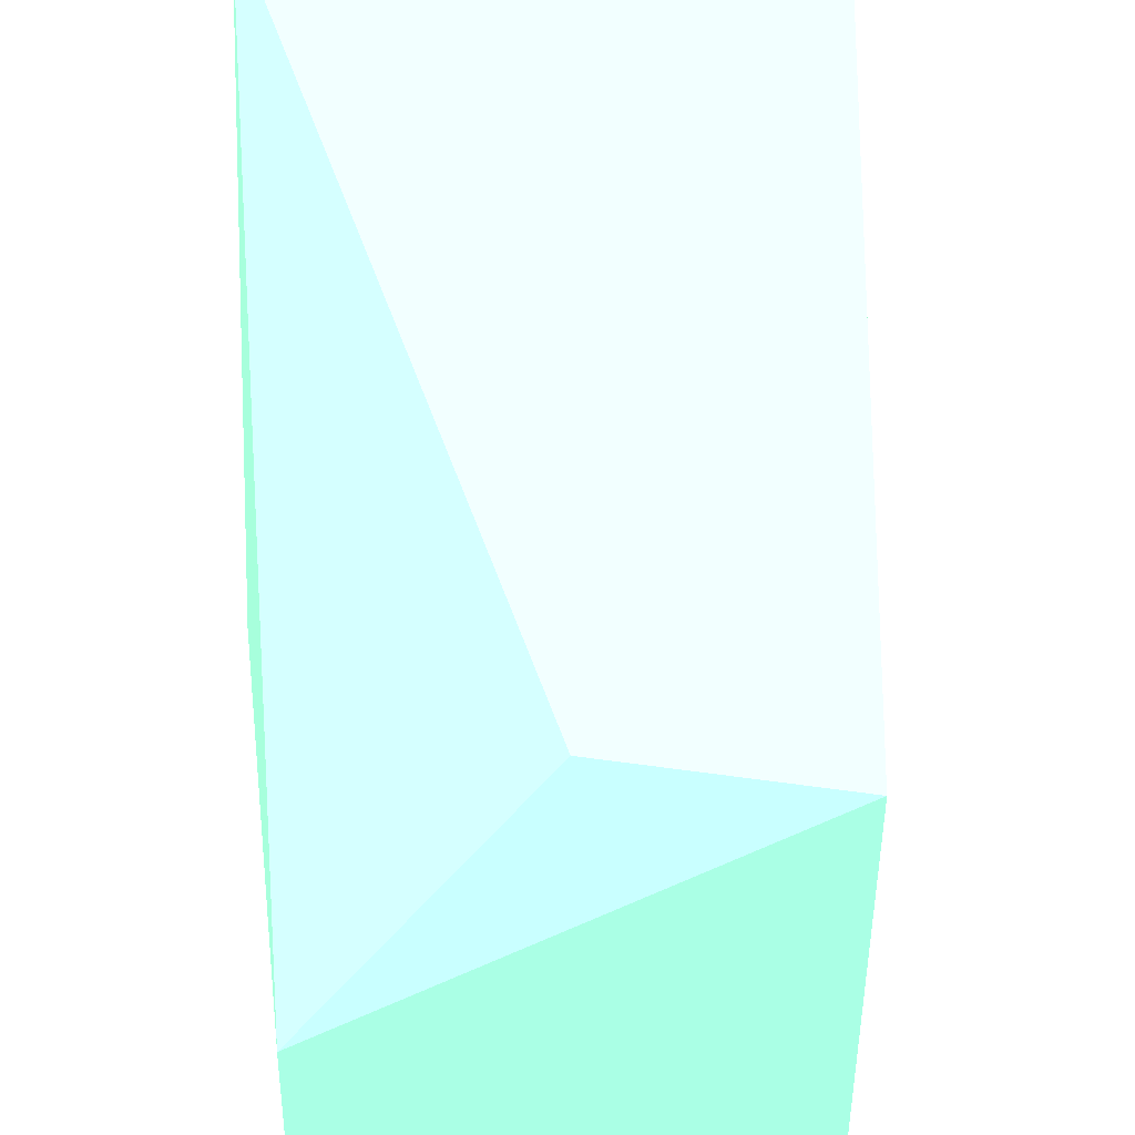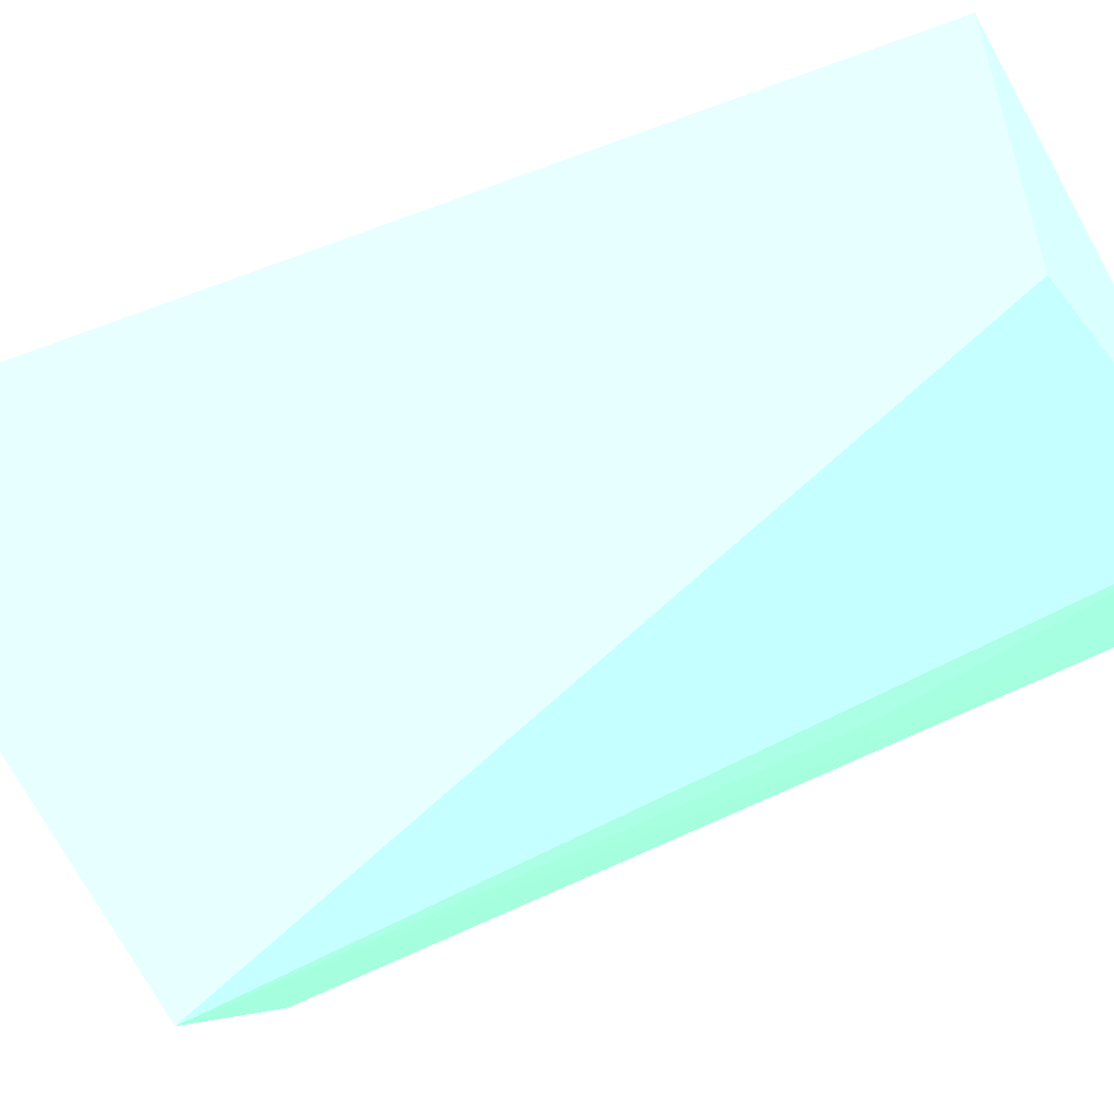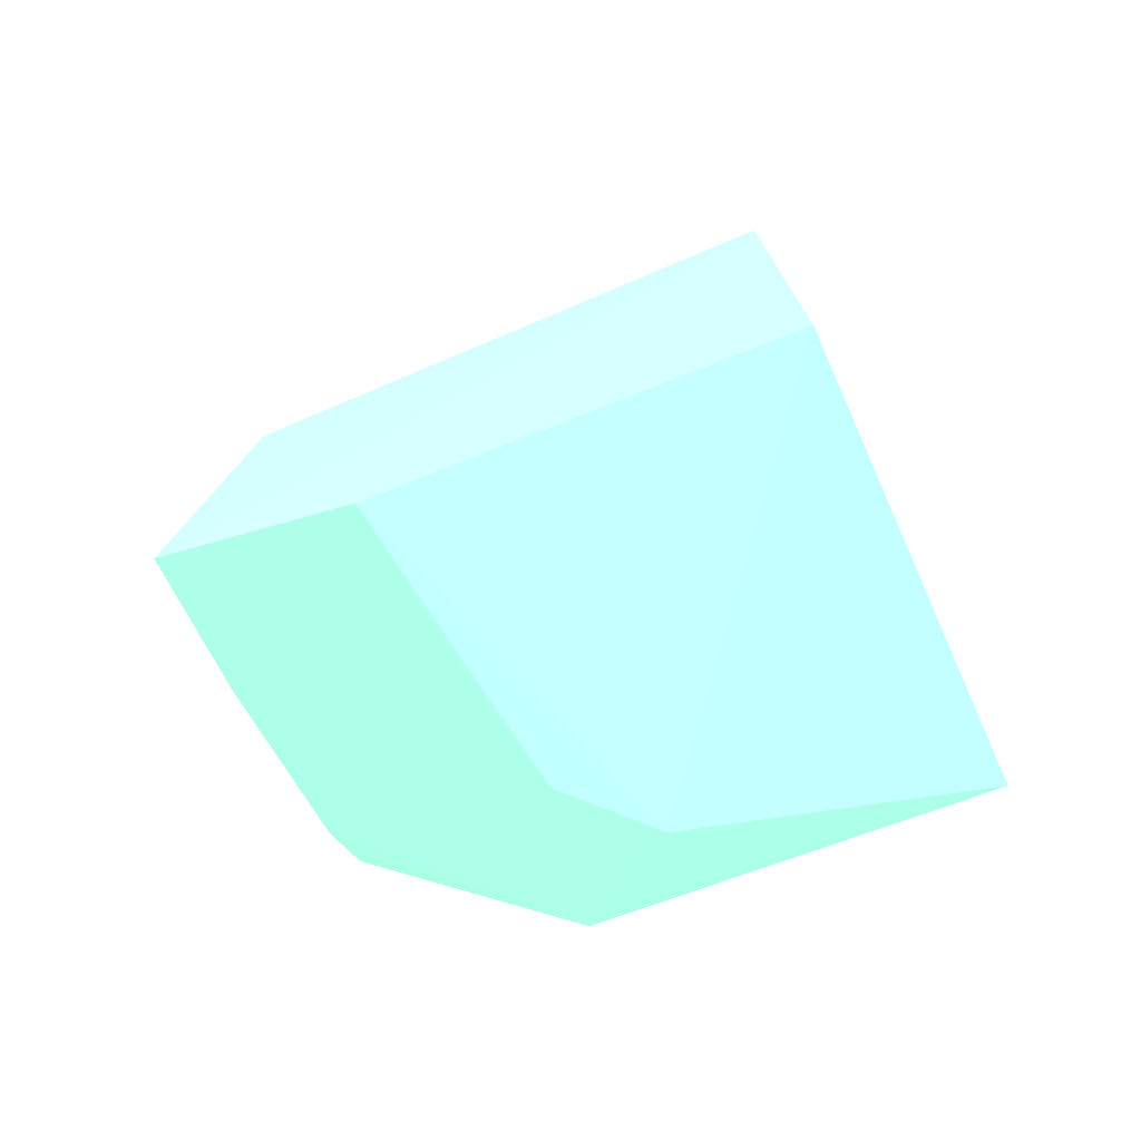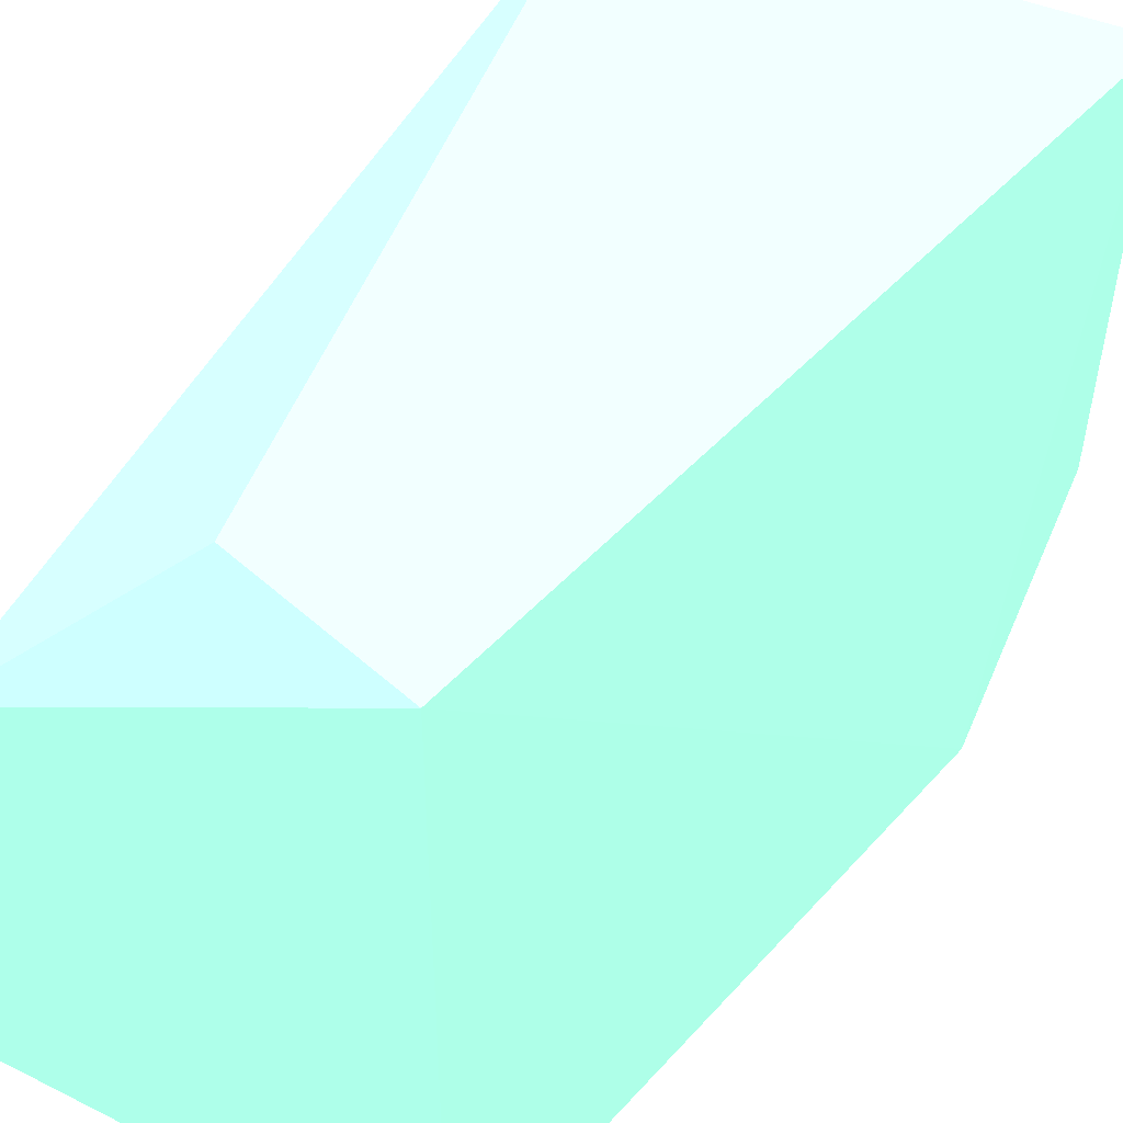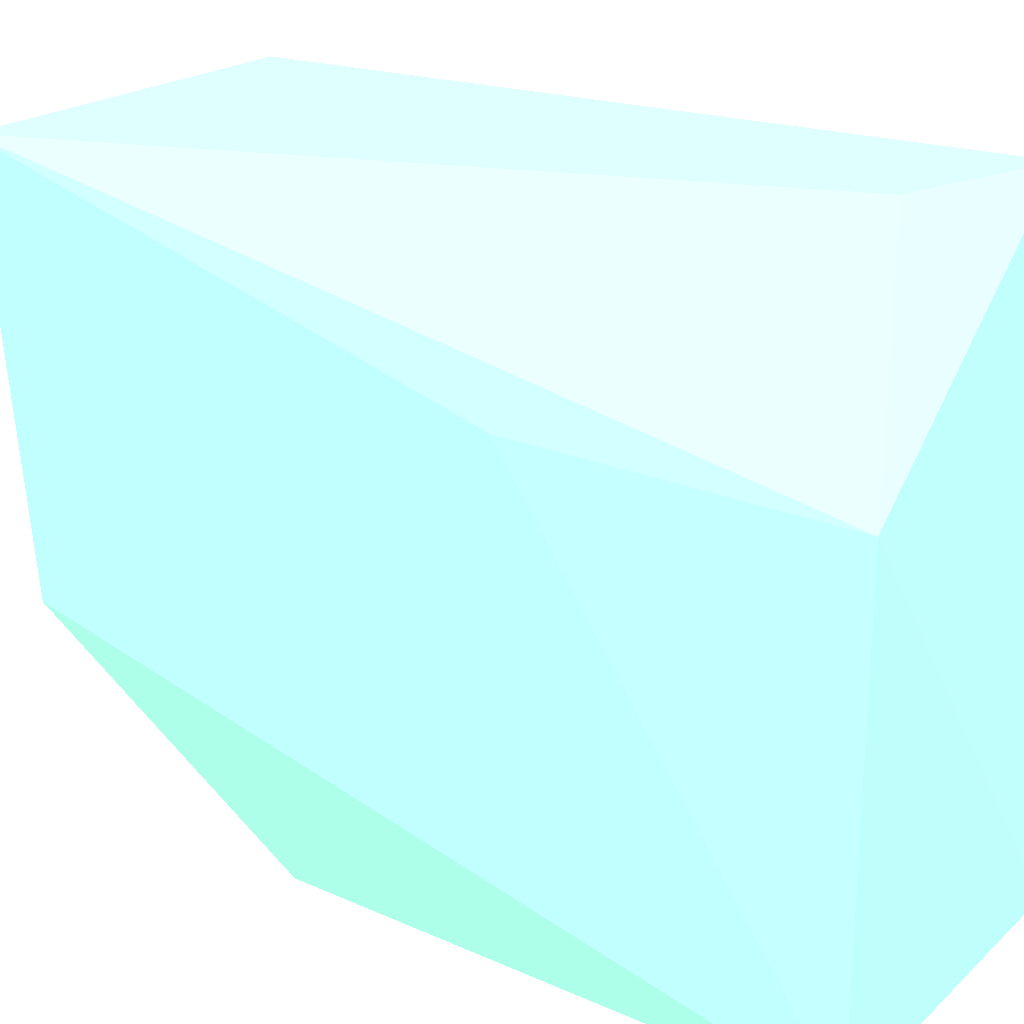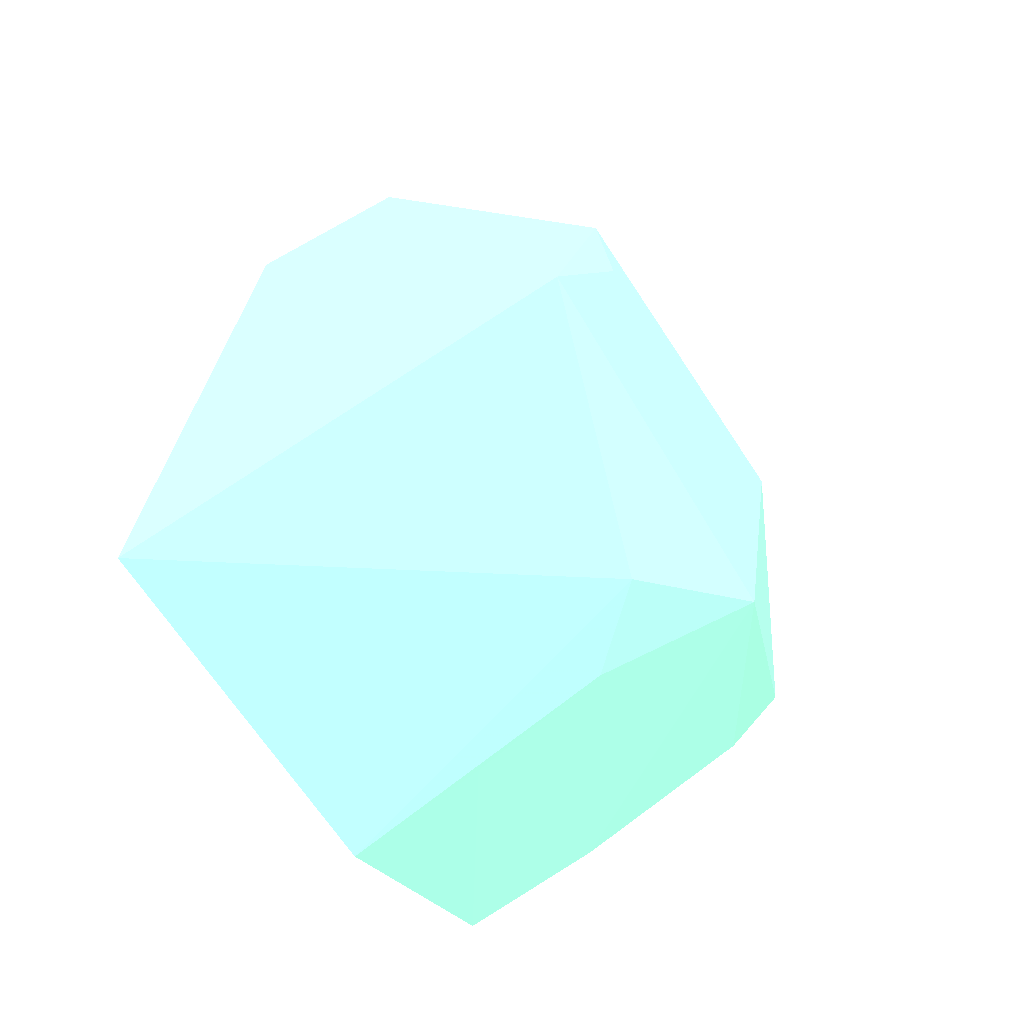
<metadata>
{"format":"obj","ext":"obj","renderer":"f3d","projection":"perspective","resolution":1024,"background":"white","views":[{"elev":55.0,"azim":178.1,"up":"+Z"},{"elev":79.4,"azim":66.2,"up":"+Z"},{"elev":-73.5,"azim":-65.6,"up":"+Y"},{"elev":46.0,"azim":-144.4,"up":"+Z"},{"elev":17.8,"azim":126.4,"up":"+Z"},{"elev":-66.7,"azim":31.1,"up":"+Y"}]}
</metadata>
<code>
v 2.197 -14.63 -1.689 0.4941 0.8039 0.6549
v 3.683 -19.44 -1.689 0.4941 0.8039 0.6549
v 3.55 -13.99 -5.758 0.4941 0.8039 0.6549
v 0.8684 -14.29 -5.806 0.4941 0.8039 0.6549
v 0.6358 -19.97 -1.689 0.4941 0.8039 0.6549
v 0.9554 -14.4 -1.689 0.4941 0.8039 0.6549
v 3.447 -13.99 -2.953 0.4941 0.8039 0.6549
v 1.573 -18.5 -5.758 0.4941 0.8039 0.6549
v 0.5865 -18.68 -5.758 0.4941 0.8039 0.6549
v 3.61 -16.02 -2.79 0.4941 0.8039 0.6549
v 3.624 -19.14 -4.3 0.4941 0.8039 0.6549
v 3.19 -17.71 -5.759 0.4941 0.8039 0.6549
v 3.101 -19.53 -3.58 0.4941 0.8039 0.6549
v 2.586 -19.5 -4.079 0.4941 0.8039 0.6549
v 2.798 -18.09 -5.75 0.4941 0.8039 0.6549
v 0.5788 -19.65 -4.331 0.4941 0.8039 0.6549
v 1.58 -19.55 -4.244 0.4941 0.8039 0.6549
f 5 2 1
f 6 5 1
f 7 1 2
f 7 6 1
f 7 3 4
f 7 4 6
f 9 6 4
f 9 5 6
f 9 4 8
f 10 7 2
f 10 2 3
f 10 3 7
f 11 3 2
f 12 8 4
f 12 4 3
f 12 3 11
f 13 11 2
f 13 2 5
f 14 9 8
f 14 8 11
f 14 11 13
f 15 12 11
f 15 11 8
f 15 8 12
f 16 14 13
f 16 13 5
f 16 5 9
f 17 16 9
f 17 9 14
f 17 14 16

</code>
